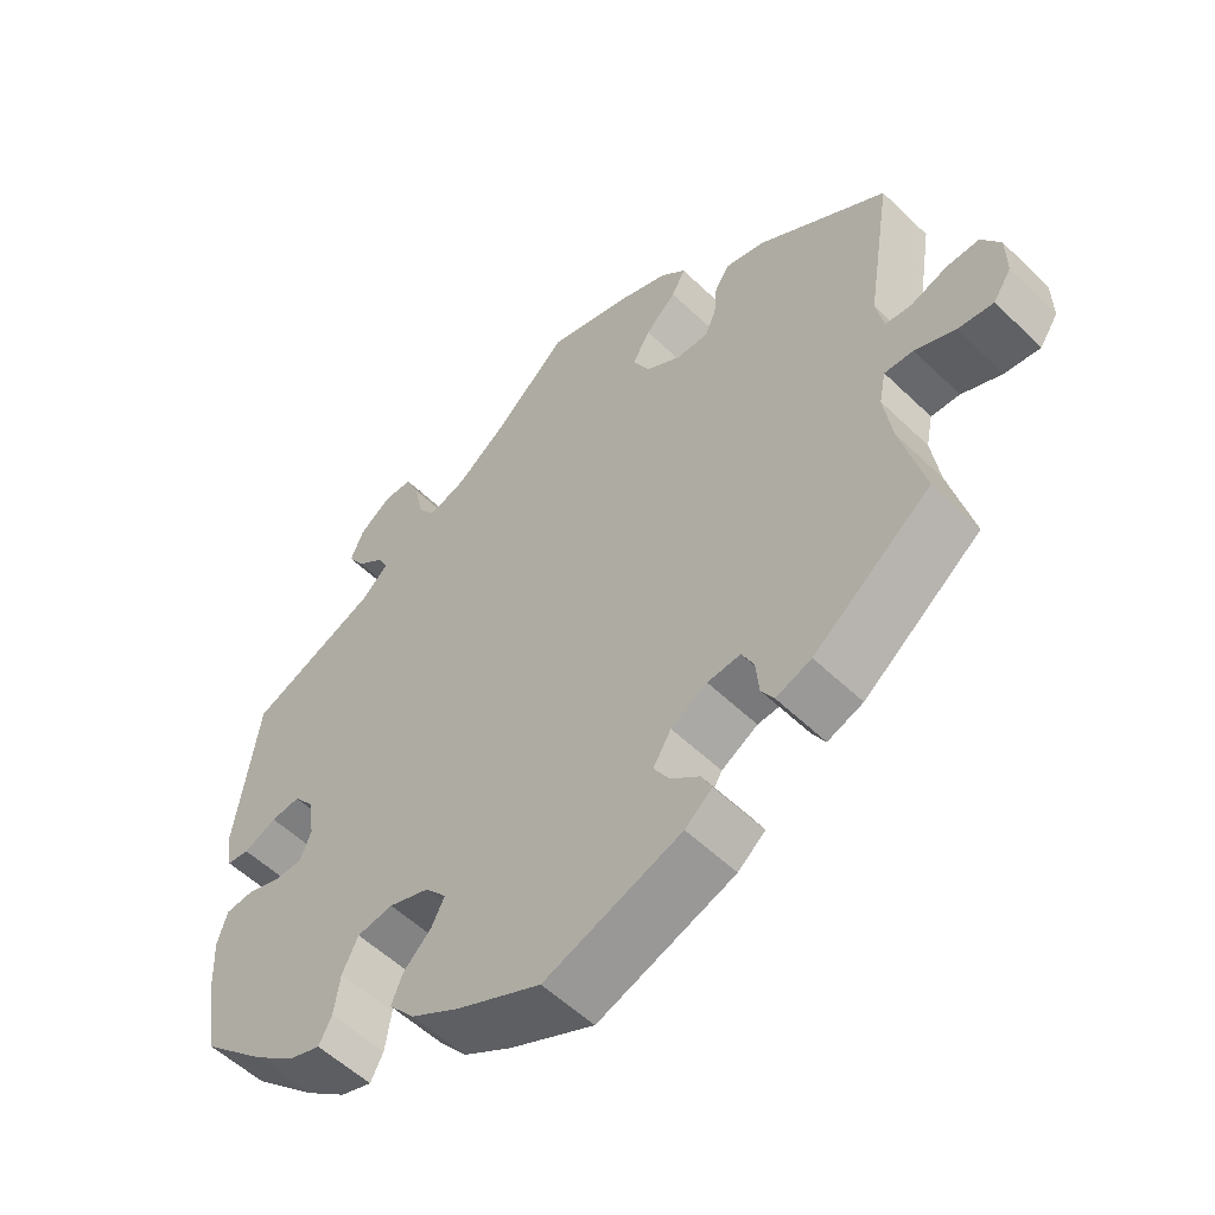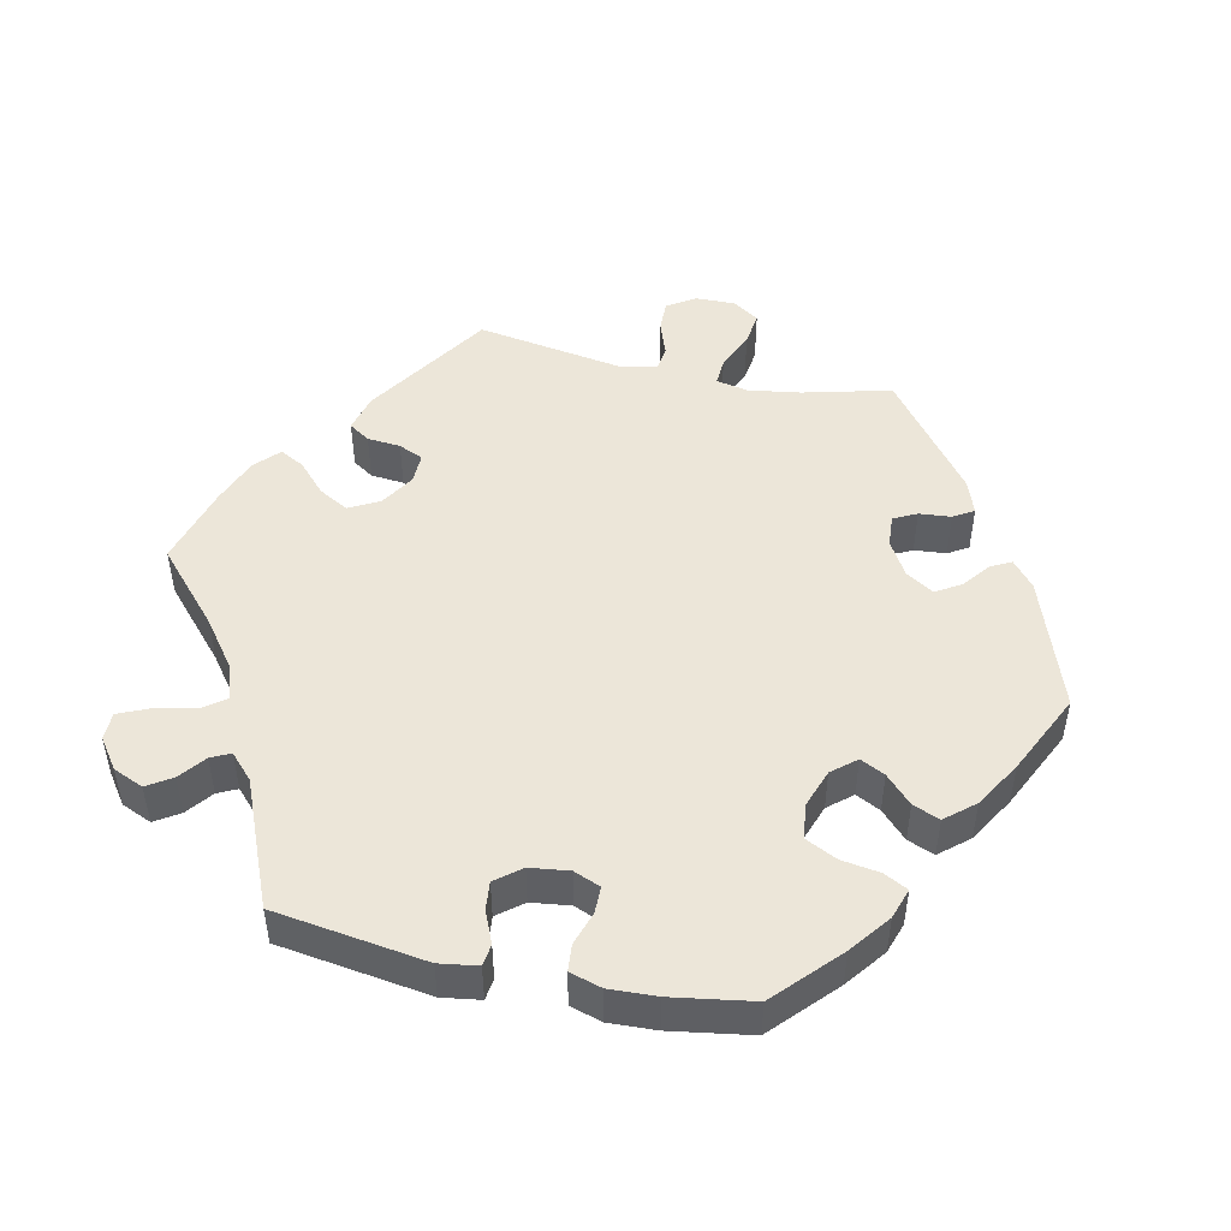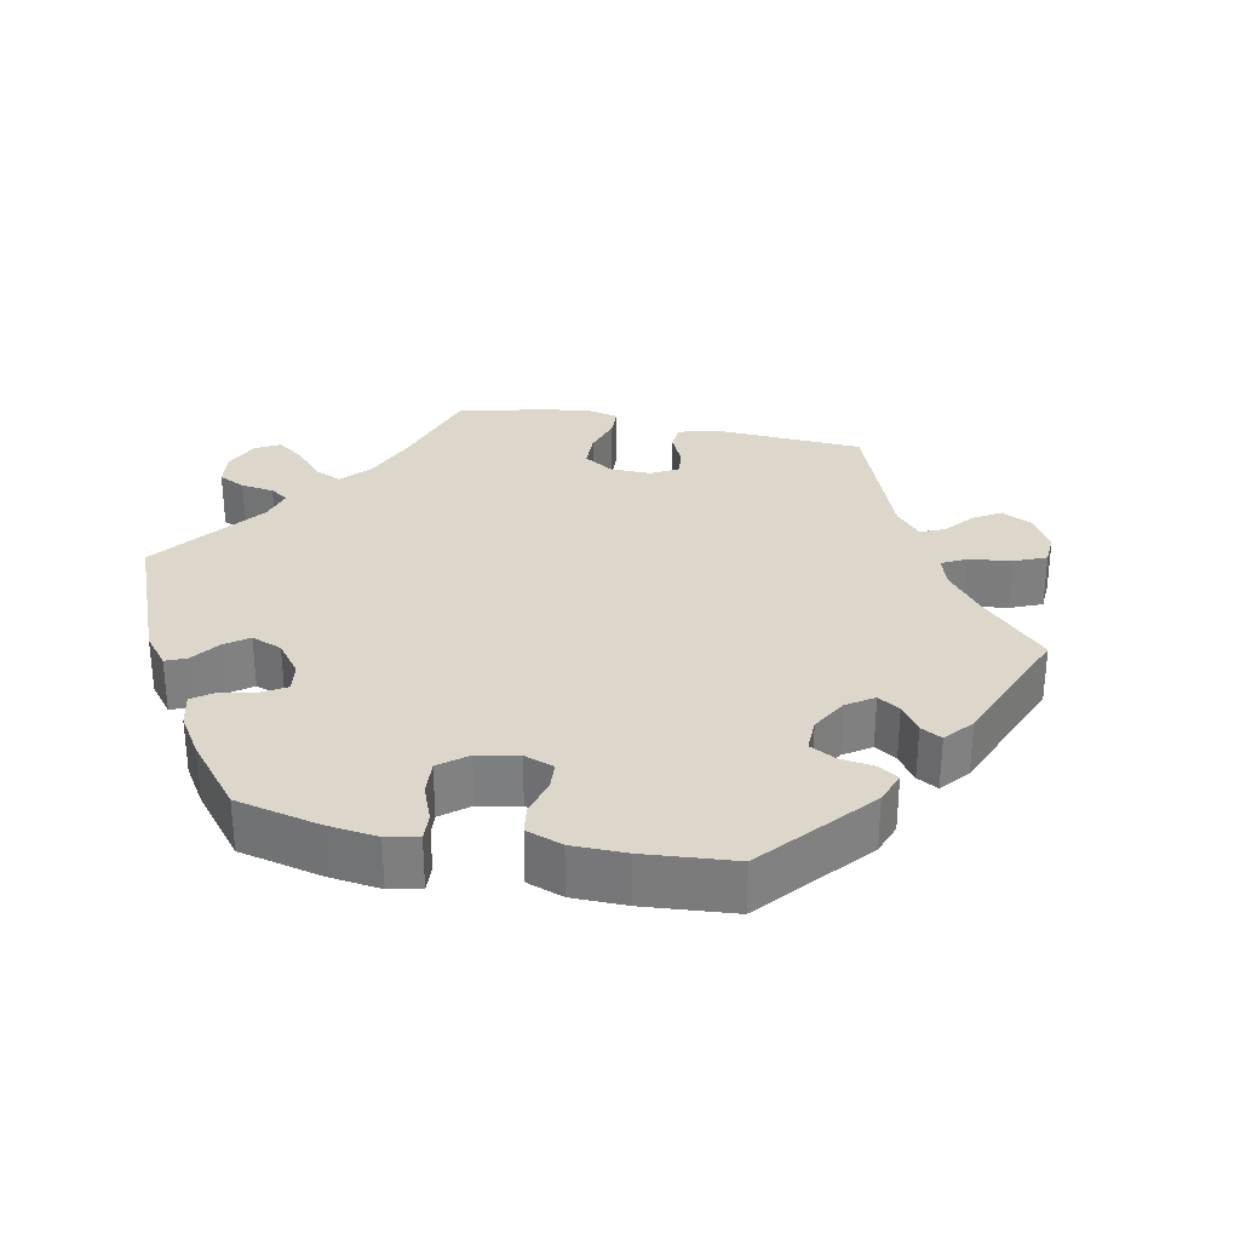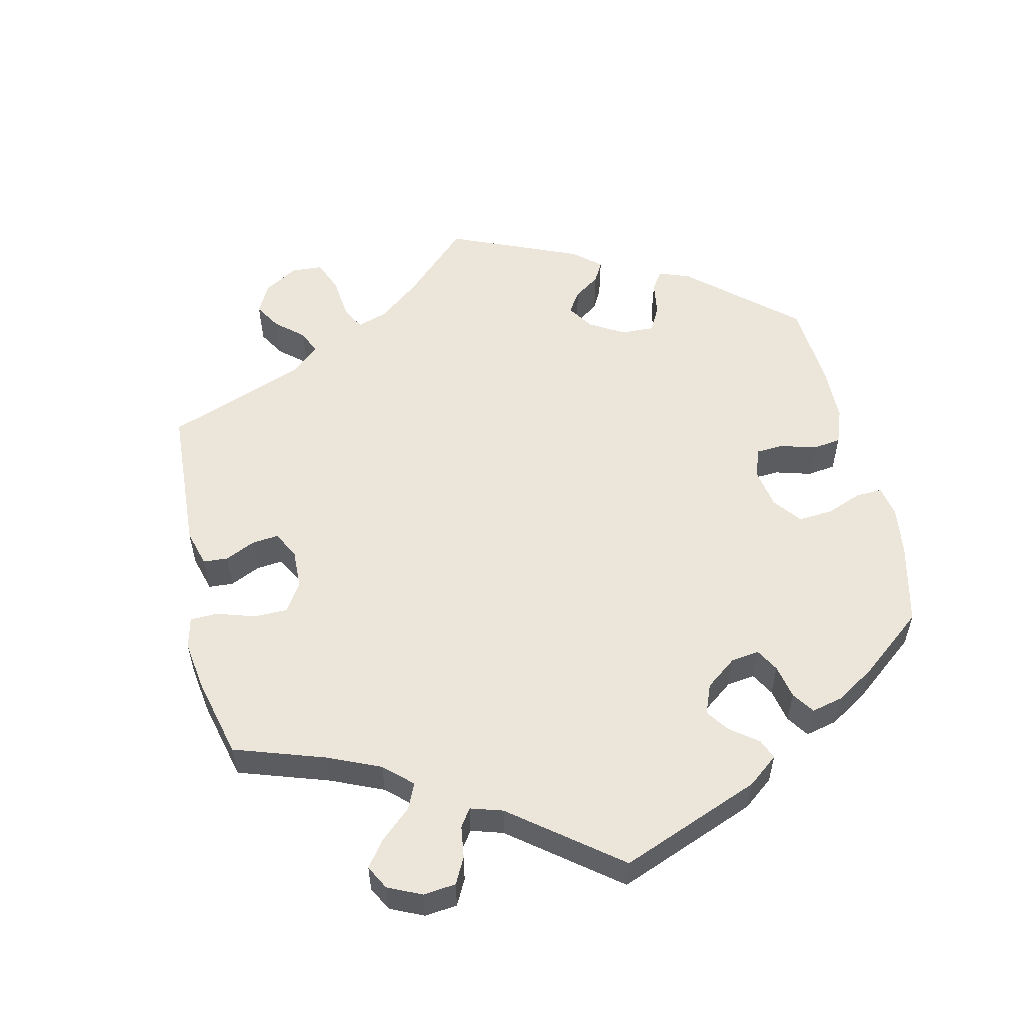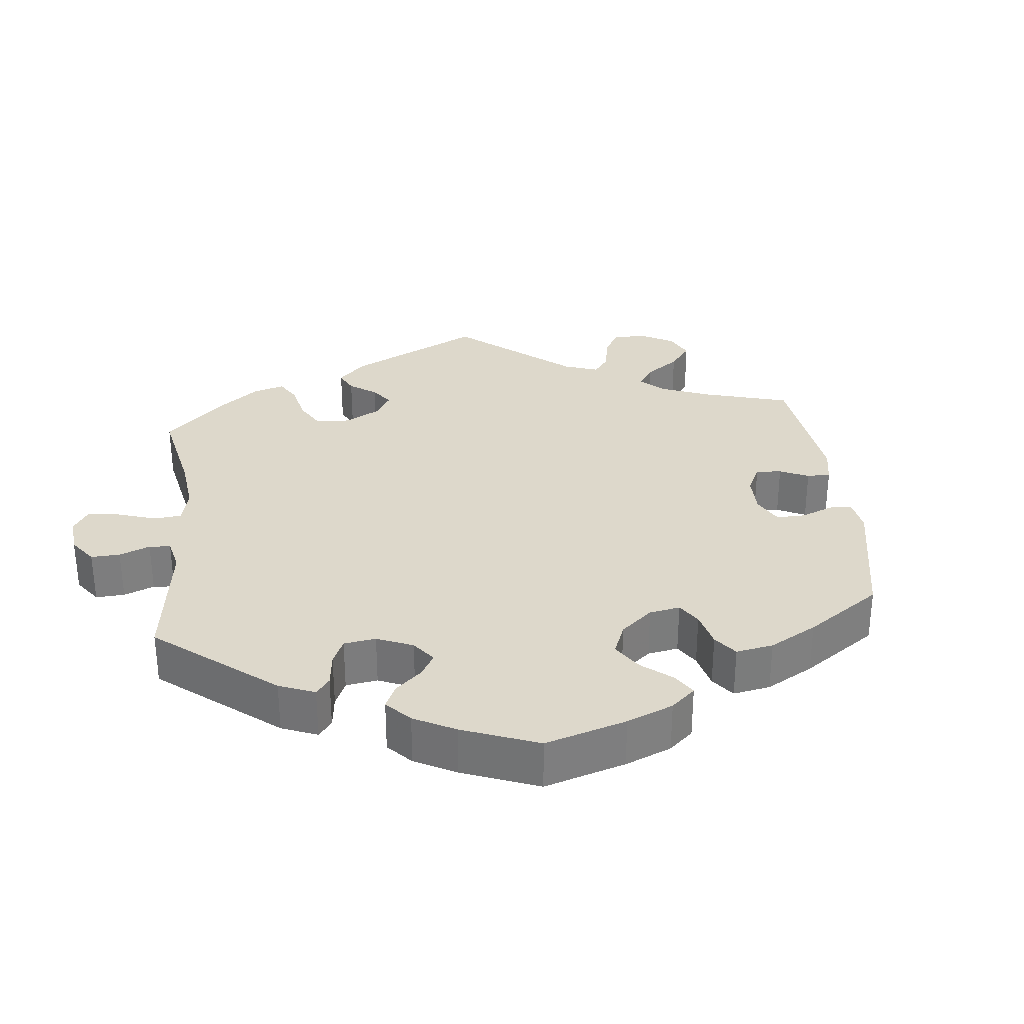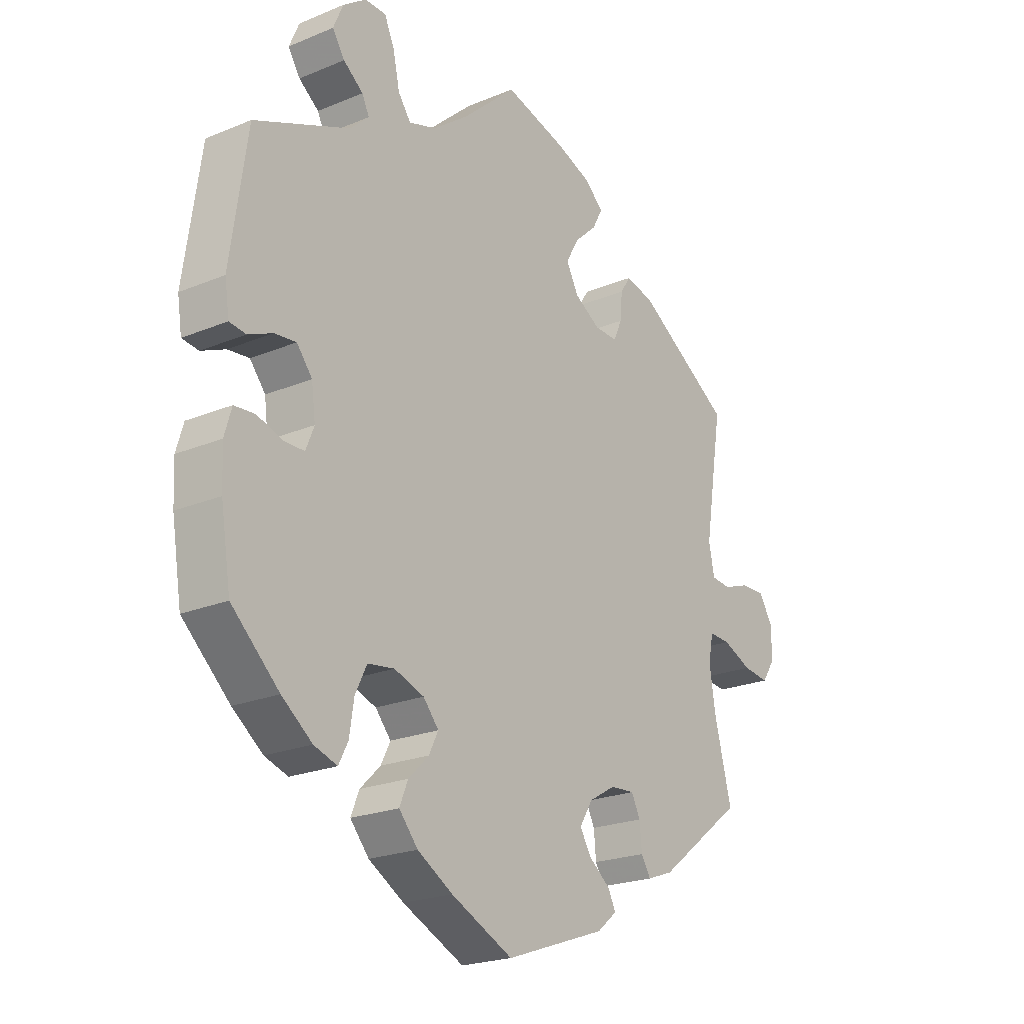
<metadata>
{"format":"obj","ext":"obj","renderer":"f3d","projection":"perspective","resolution":1024,"background":"white","views":[{"elev":-54.9,"azim":-135.4,"up":"+Z"},{"elev":48.6,"azim":102.3,"up":"+Y"},{"elev":30.6,"azim":161.4,"up":"+Y"},{"elev":55.5,"azim":47.4,"up":"+Y"},{"elev":31.4,"azim":113.9,"up":"+Y"},{"elev":-22.0,"azim":126.0,"up":"+Z"}]}
</metadata>
<code>
v -0.181 0.07 -0.514
v -0.217 0.07 -0.484
v -0.203 0.07 -0.456
v -0.165 0.07 -0.426
v -0.144 0.07 -0.392
v -0.168 0.07 -0.353
v -0.216 0.07 -0.325
v -0.26 0.07 -0.322
v -0.276 0.07 -0.354
v -0.28 0.07 -0.398
v -0.297 0.07 -0.426
v -0.344 0.07 -0.409
v -0.5 0.07 -0.289
v -0.469 0.07 -0.167
v -0.458 0.07 -0.095
v -0.467 0.07 -0.051
v -0.505 0.07 -0.053
v -0.558 0.07 -0.076
v -0.605 0.07 -0.082
v -0.629 0.07 -0.046
v -0.628 0.07 0.009
v -0.603 0.07 0.048
v -0.56 0.07 0.047
v -0.512 0.07 0.03
v -0.477 0.07 0.034
v -0.467 0.07 0.084
v -0.5 0.07 0.289
v -0.328 0.07 0.401
v -0.276 0.07 0.414
v -0.257 0.07 0.385
v -0.253 0.07 0.339
v -0.238 0.07 0.305
v -0.196 0.07 0.306
v -0.149 0.07 0.335
v -0.127 0.07 0.377
v -0.15 0.07 0.418
v -0.191 0.07 0.456
v -0.209 0.07 0.49
v -0.176 0.07 0.521
v -0.112 0.07 0.546
v 0 0.07 0.578
v 0.099 0.07 0.489
v 0.163 0.07 0.441
v 0.213 0.07 0.425
v 0.236 0.07 0.457
v 0.248 0.07 0.513
v 0.266 0.07 0.554
v 0.304 0.07 0.555
v 0.346 0.07 0.525
v 0.364 0.07 0.483
v 0.342 0.07 0.449
v 0.306 0.07 0.421
v 0.293 0.07 0.394
v 0.327 0.07 0.362
v 0.5 0.07 0.29
v 0.53 0.07 0.081
v 0.522 0.07 0.028
v 0.492 0.07 0.024
v 0.448 0.07 0.043
v 0.409 0.07 0.047
v 0.381 0.07 0.012
v 0.374 0.07 -0.042
v 0.389 0.07 -0.079
v 0.426 0.07 -0.079
v 0.472 0.07 -0.064
v 0.509 0.07 -0.067
v 0.522 0.07 -0.111
v 0.519 0.07 -0.176
v 0.501 0.07 -0.288
v 0.415 0.07 -0.368
v 0.36 0.07 -0.41
v 0.318 0.07 -0.424
v 0.301 0.07 -0.391
v 0.293 0.07 -0.338
v 0.272 0.07 -0.295
v 0.224 0.07 -0.288
v 0.17 0.07 -0.307
v 0.142 0.07 -0.34
v 0.159 0.07 -0.374
v 0.196 0.07 -0.41
v 0.211 0.07 -0.447
v 0.177 0.07 -0.487
v 0.113 0.07 -0.525
v 0.001 0.07 -0.578
v -0.181 0 -0.514
v -0.217 0 -0.484
v -0.203 0 -0.456
v -0.165 0 -0.426
v -0.144 0 -0.392
v -0.168 0 -0.353
v -0.216 0 -0.325
v -0.26 0 -0.322
v -0.276 0 -0.354
v -0.28 0 -0.398
v -0.297 0 -0.426
v -0.344 0 -0.409
v -0.5 0 -0.289
v -0.469 0 -0.167
v -0.458 0 -0.095
v -0.467 0 -0.051
v -0.505 0 -0.053
v -0.558 0 -0.076
v -0.605 0 -0.082
v -0.629 0 -0.046
v -0.628 0 0.009
v -0.603 0 0.048
v -0.56 0 0.047
v -0.512 0 0.03
v -0.477 0 0.034
v -0.467 0 0.084
v -0.5 0 0.289
v -0.328 0 0.401
v -0.276 0 0.414
v -0.257 0 0.385
v -0.253 0 0.339
v -0.238 0 0.305
v -0.196 0 0.306
v -0.149 0 0.335
v -0.127 0 0.377
v -0.15 0 0.418
v -0.191 0 0.456
v -0.209 0 0.49
v -0.176 0 0.521
v -0.112 0 0.546
v 0 0 0.578
v 0.099 0 0.489
v 0.163 0 0.441
v 0.213 0 0.425
v 0.236 0 0.457
v 0.248 0 0.513
v 0.266 0 0.554
v 0.304 0 0.555
v 0.346 0 0.525
v 0.364 0 0.483
v 0.342 0 0.449
v 0.306 0 0.421
v 0.293 0 0.394
v 0.327 0 0.362
v 0.5 0 0.29
v 0.53 0 0.081
v 0.522 0 0.028
v 0.492 0 0.024
v 0.448 0 0.043
v 0.409 0 0.047
v 0.381 0 0.012
v 0.374 0 -0.042
v 0.389 0 -0.079
v 0.426 0 -0.079
v 0.472 0 -0.064
v 0.509 0 -0.067
v 0.522 0 -0.111
v 0.519 0 -0.176
v 0.501 0 -0.288
v 0.415 0 -0.368
v 0.36 0 -0.41
v 0.318 0 -0.424
v 0.301 0 -0.391
v 0.293 0 -0.338
v 0.272 0 -0.295
v 0.224 0 -0.288
v 0.17 0 -0.307
v 0.142 0 -0.34
v 0.159 0 -0.374
v 0.196 0 -0.41
v 0.211 0 -0.447
v 0.177 0 -0.487
v 0.113 0 -0.525
v 0.001 0 -0.578
f 79 80 81 82
f 78 79 82 83
f 71 72 73 74
f 71 74 75
f 70 71 75
f 69 70 75
f 68 69 75 76
f 64 65 66 67
f 63 64 67 68
f 56 57 58 59
f 54 55 56 59
f 53 54 59 60
f 49 50 51 52
f 49 52 53
f 48 49 53
f 45 46 47 48
f 45 48 53
f 44 45 53 60
f 39 40 41 42
f 39 42 43
f 36 37 38 39
f 35 36 39 43
f 34 35 43 44
f 28 29 30 31
f 26 27 28 31
f 25 26 31 32
f 21 22 23 24
f 21 24 25
f 20 21 25
f 17 18 19 20
f 16 17 20 25
f 15 16 25 32
f 11 12 13 14
f 9 10 11 14
f 8 9 14 15
f 7 8 15 32
f 1 2 3 4
f 1 4 5
f 78 83 84 1
f 63 68 76 77
f 62 63 77
f 61 62 77 78
f 34 44 60 61
f 33 34 61 78
f 6 7 32 33
f 5 6 33 78
f 1 5 78
f 166 165 164 163
f 167 166 163 162
f 158 157 156 155
f 159 158 155
f 159 155 154
f 159 154 153
f 160 159 153 152
f 151 150 149 148
f 152 151 148 147
f 143 142 141 140
f 143 140 139 138
f 144 143 138 137
f 136 135 134 133
f 137 136 133
f 137 133 132
f 132 131 130 129
f 137 132 129
f 144 137 129 128
f 126 125 124 123
f 127 126 123
f 123 122 121 120
f 127 123 120 119
f 128 127 119 118
f 115 114 113 112
f 115 112 111 110
f 116 115 110 109
f 108 107 106 105
f 109 108 105
f 109 105 104
f 104 103 102 101
f 109 104 101 100
f 116 109 100 99
f 98 97 96 95
f 98 95 94 93
f 99 98 93 92
f 116 99 92 91
f 88 87 86 85
f 89 88 85
f 85 168 167 162
f 161 160 152 147
f 161 147 146
f 162 161 146 145
f 145 144 128 118
f 162 145 118 117
f 117 116 91 90
f 162 117 90 89
f 162 89 85
f 1 85 86 2
f 2 86 87 3
f 3 87 88 4
f 4 88 89 5
f 5 89 90 6
f 6 90 91 7
f 7 91 92 8
f 8 92 93 9
f 9 93 94 10
f 10 94 95 11
f 11 95 96 12
f 12 96 97 13
f 13 97 98 14
f 14 98 99 15
f 15 99 100 16
f 16 100 101 17
f 17 101 102 18
f 18 102 103 19
f 19 103 104 20
f 20 104 105 21
f 21 105 106 22
f 22 106 107 23
f 23 107 108 24
f 24 108 109 25
f 25 109 110 26
f 26 110 111 27
f 27 111 112 28
f 28 112 113 29
f 29 113 114 30
f 30 114 115 31
f 31 115 116 32
f 32 116 117 33
f 33 117 118 34
f 34 118 119 35
f 35 119 120 36
f 36 120 121 37
f 37 121 122 38
f 38 122 123 39
f 39 123 124 40
f 40 124 125 41
f 41 125 126 42
f 42 126 127 43
f 43 127 128 44
f 44 128 129 45
f 45 129 130 46
f 46 130 131 47
f 47 131 132 48
f 48 132 133 49
f 49 133 134 50
f 50 134 135 51
f 51 135 136 52
f 52 136 137 53
f 53 137 138 54
f 54 138 139 55
f 55 139 140 56
f 56 140 141 57
f 57 141 142 58
f 58 142 143 59
f 59 143 144 60
f 60 144 145 61
f 61 145 146 62
f 62 146 147 63
f 63 147 148 64
f 64 148 149 65
f 65 149 150 66
f 66 150 151 67
f 67 151 152 68
f 68 152 153 69
f 69 153 154 70
f 70 154 155 71
f 71 155 156 72
f 72 156 157 73
f 73 157 158 74
f 74 158 159 75
f 75 159 160 76
f 76 160 161 77
f 77 161 162 78
f 78 162 163 79
f 79 163 164 80
f 80 164 165 81
f 81 165 166 82
f 82 166 167 83
f 83 167 168 84
f 84 168 85 1

</code>
